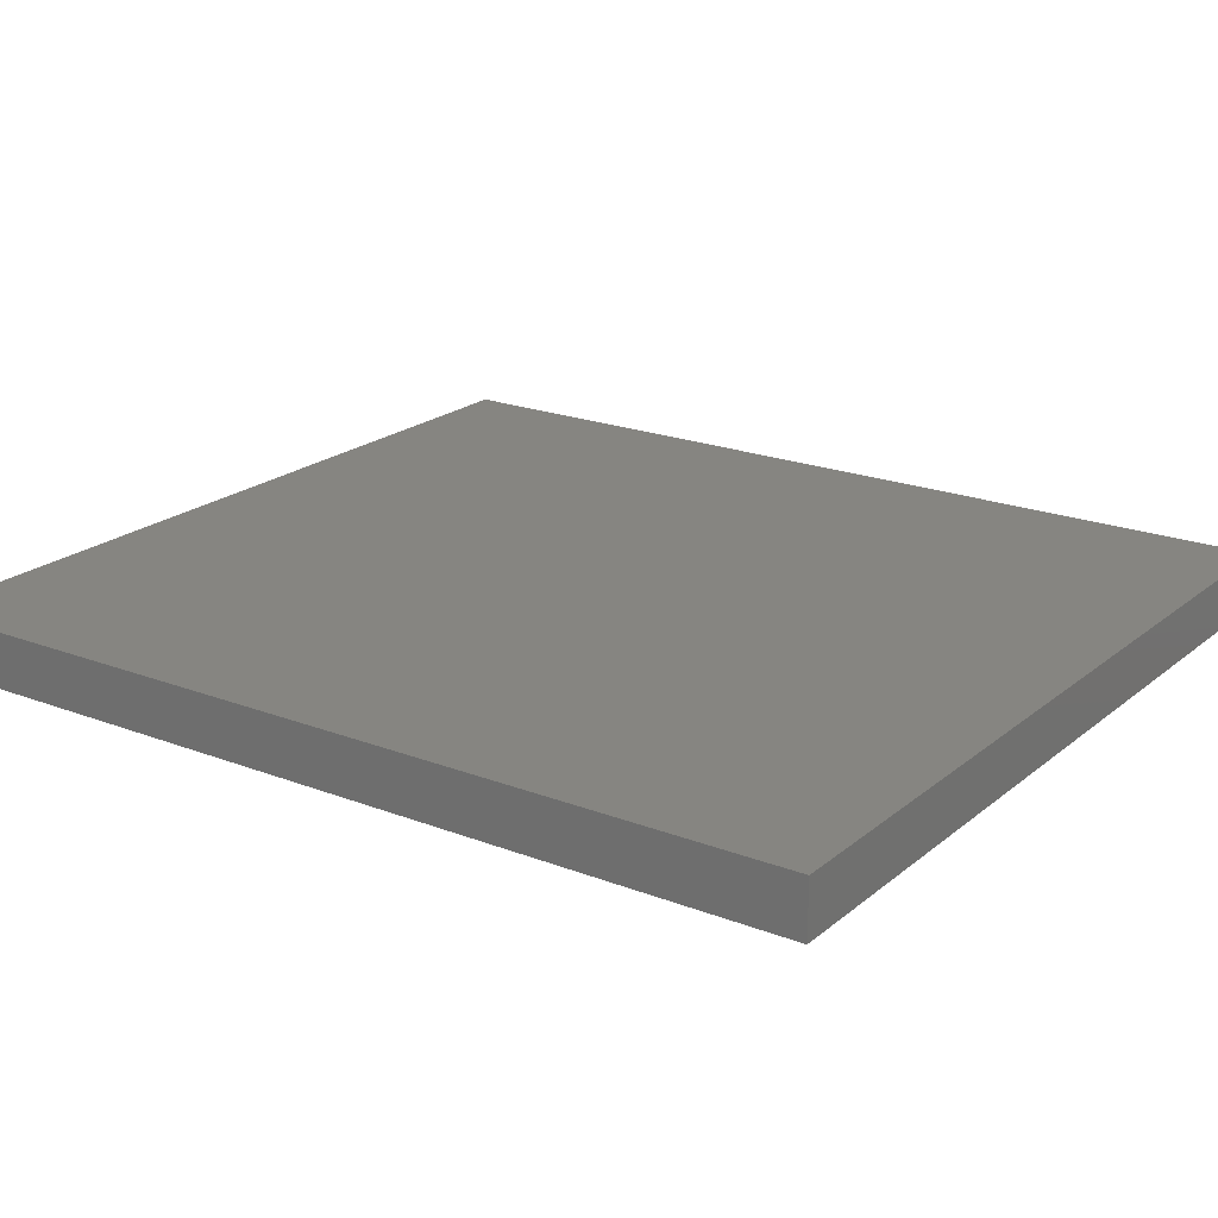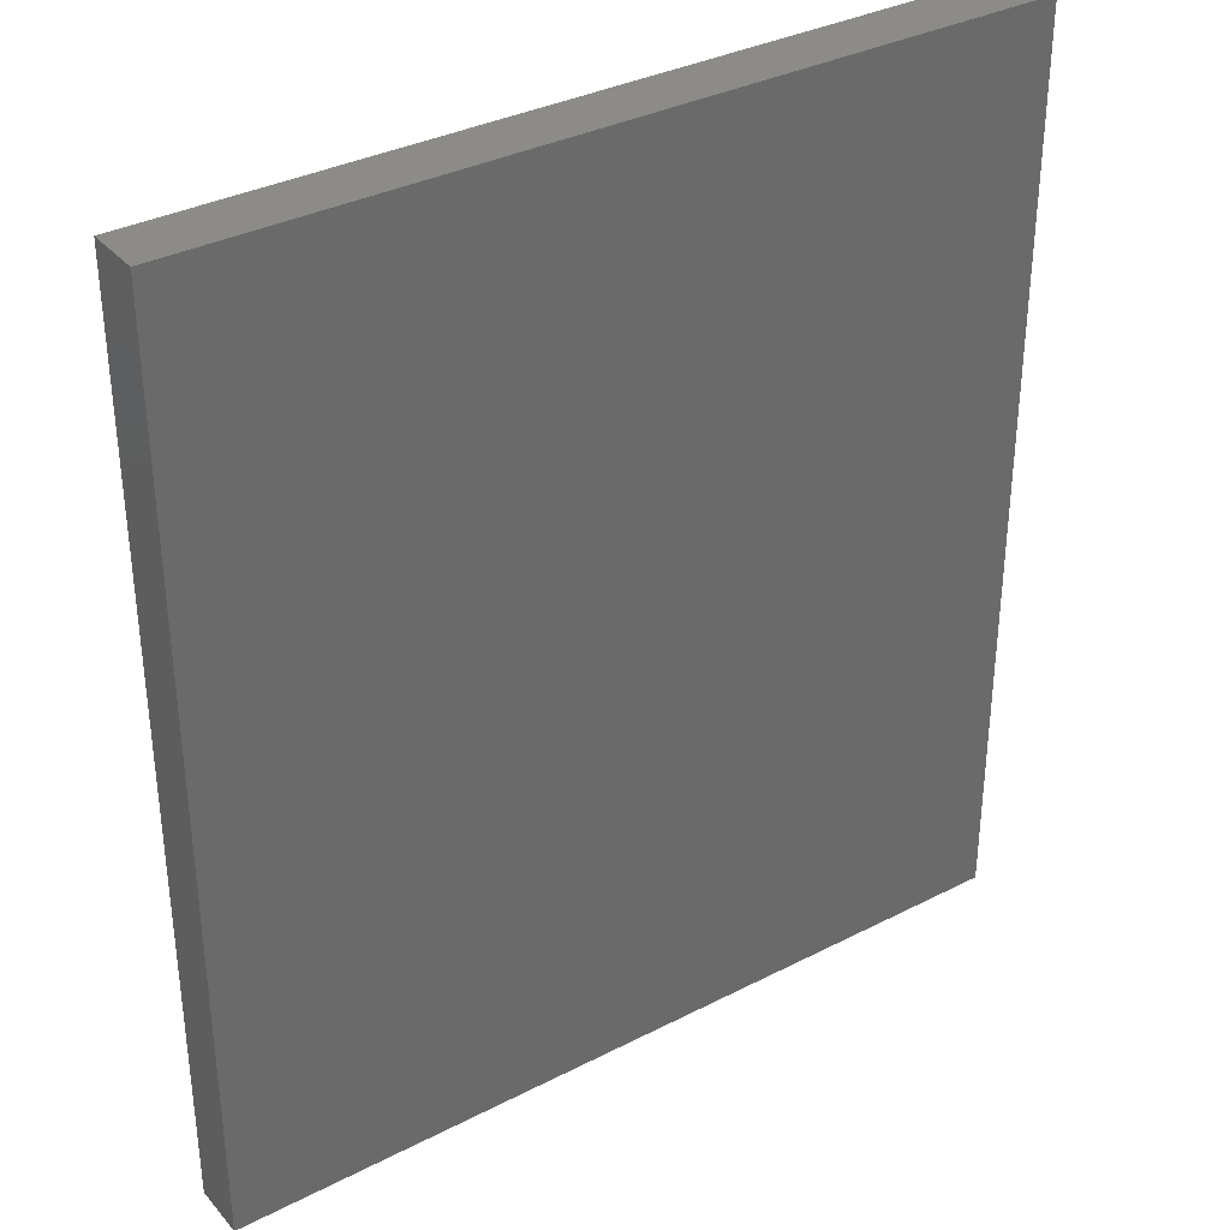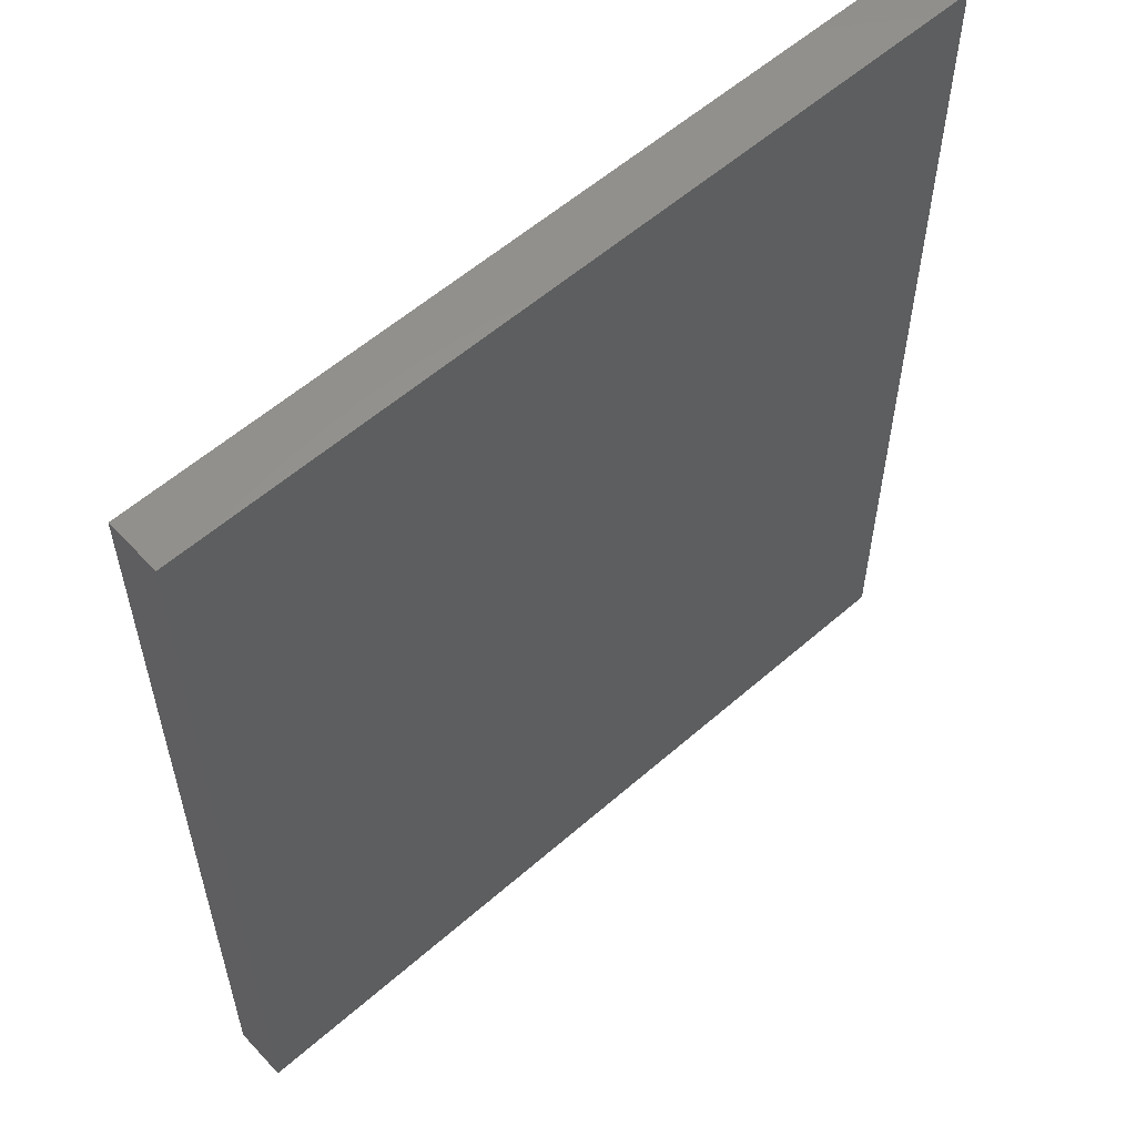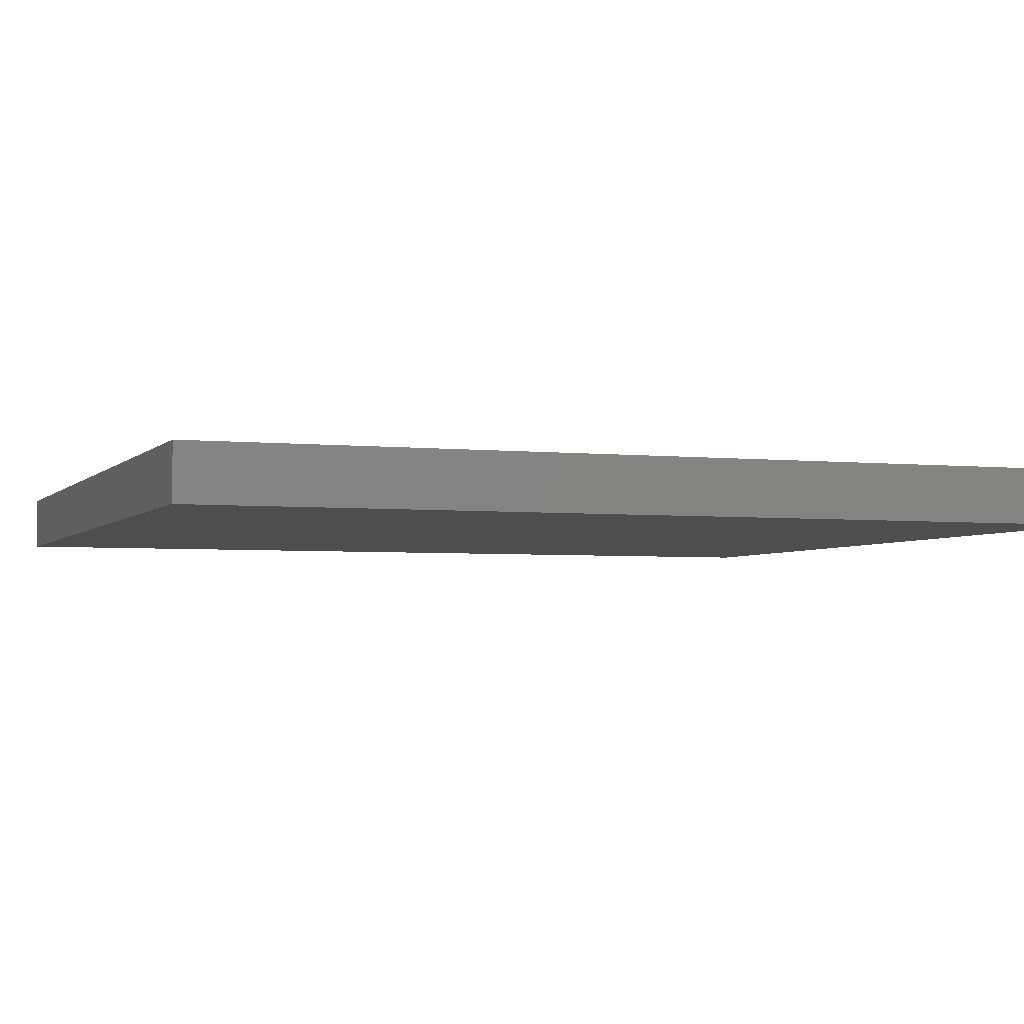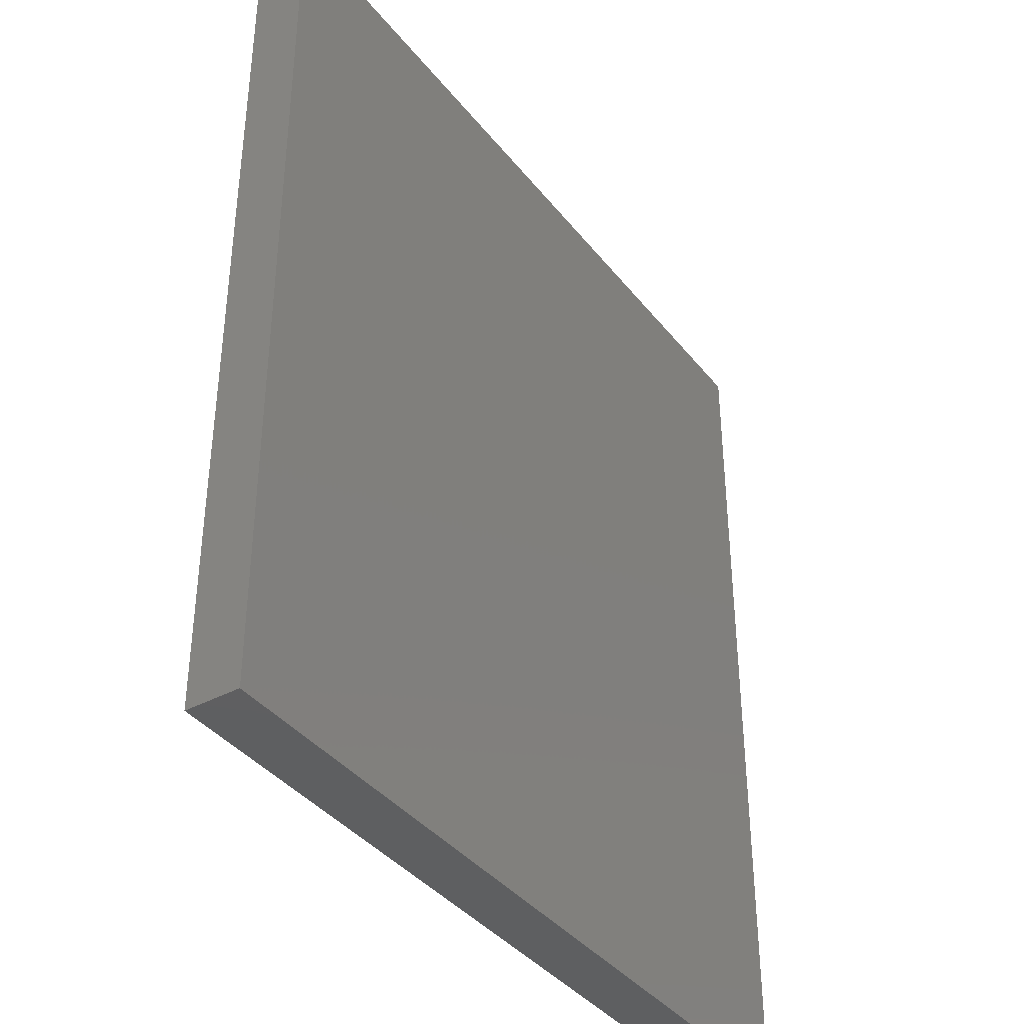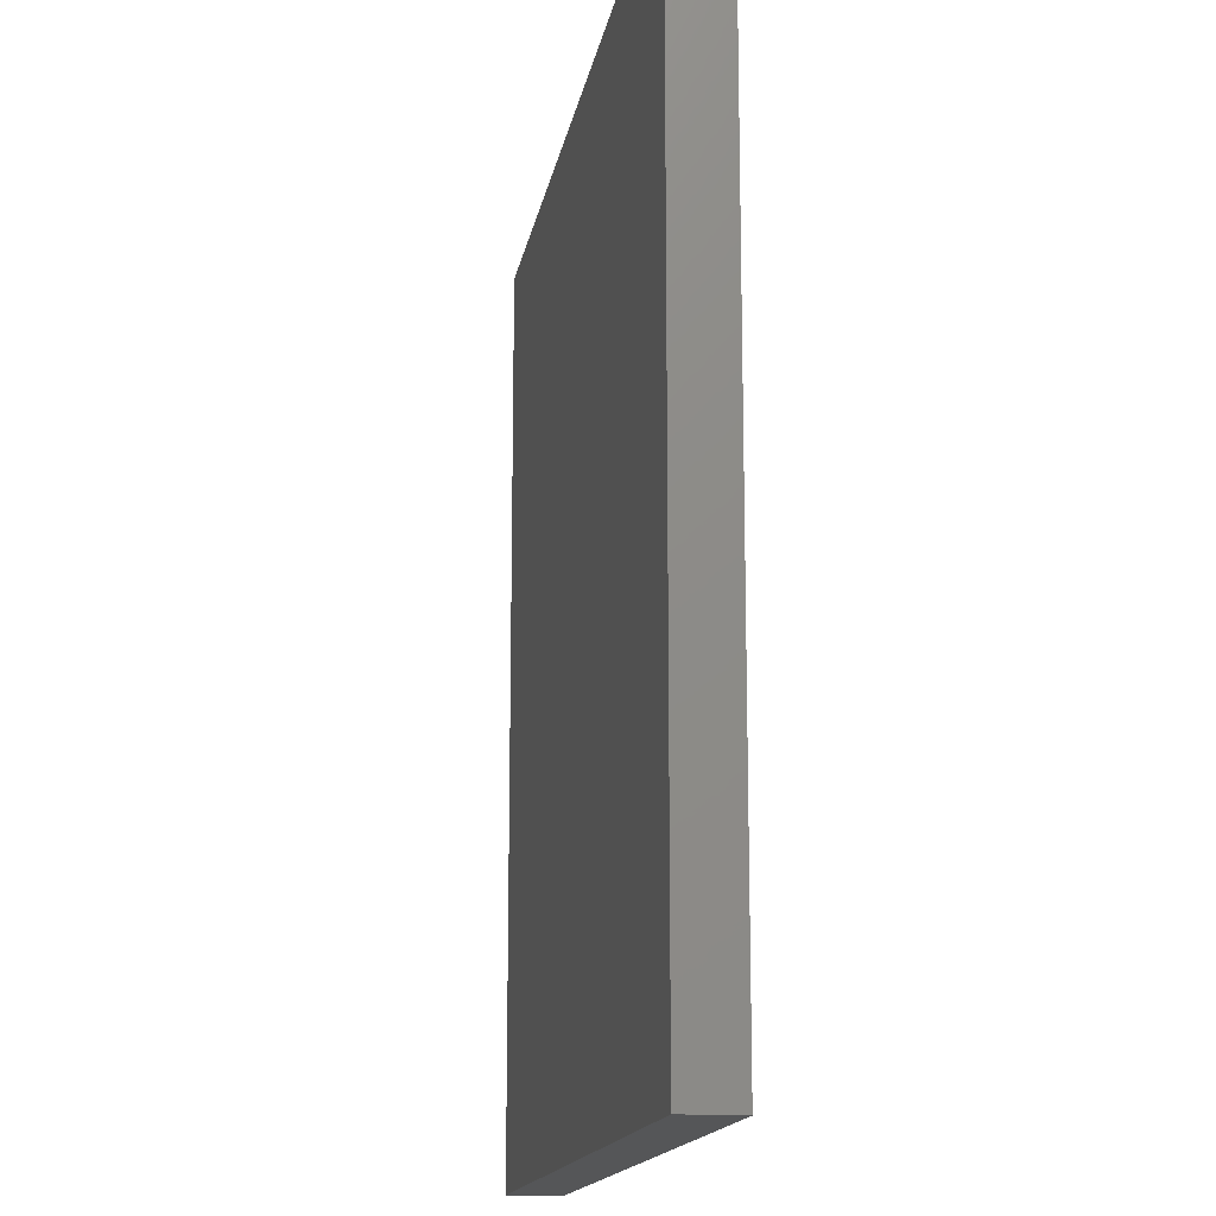
<metadata>
{"format":"stl","ext":"stl","renderer":"f3d","projection":"perspective","resolution":1024,"background":"white","views":[{"elev":20.8,"azim":-55.1,"up":"+Z"},{"elev":34.6,"azim":145.4,"up":"+Y"},{"elev":57.3,"azim":137.7,"up":"+Y"},{"elev":-3.6,"azim":69.8,"up":"+Z"},{"elev":-38.8,"azim":124.0,"up":"+Y"},{"elev":-15.4,"azim":80.4,"up":"+Y"}]}
</metadata>
<code>
# stl→obj: 8 verts, 12 faces
v 3.087e+04 7474 2.805e+04
v 2.487e+04 783.4 2.805e+04
v 2.487e+04 7474 2.805e+04
v 3.087e+04 783.4 2.805e+04
v 3.087e+04 783.4 2.845e+04
v 2.487e+04 7474 2.845e+04
v 2.487e+04 783.4 2.845e+04
v 3.087e+04 7474 2.845e+04
f 1 2 3
f 2 1 4
f 5 6 7
f 6 5 8
f 7 3 2
f 3 7 6
f 6 1 3
f 1 6 8
f 1 5 4
f 5 1 8
f 5 2 4
f 2 5 7

</code>
